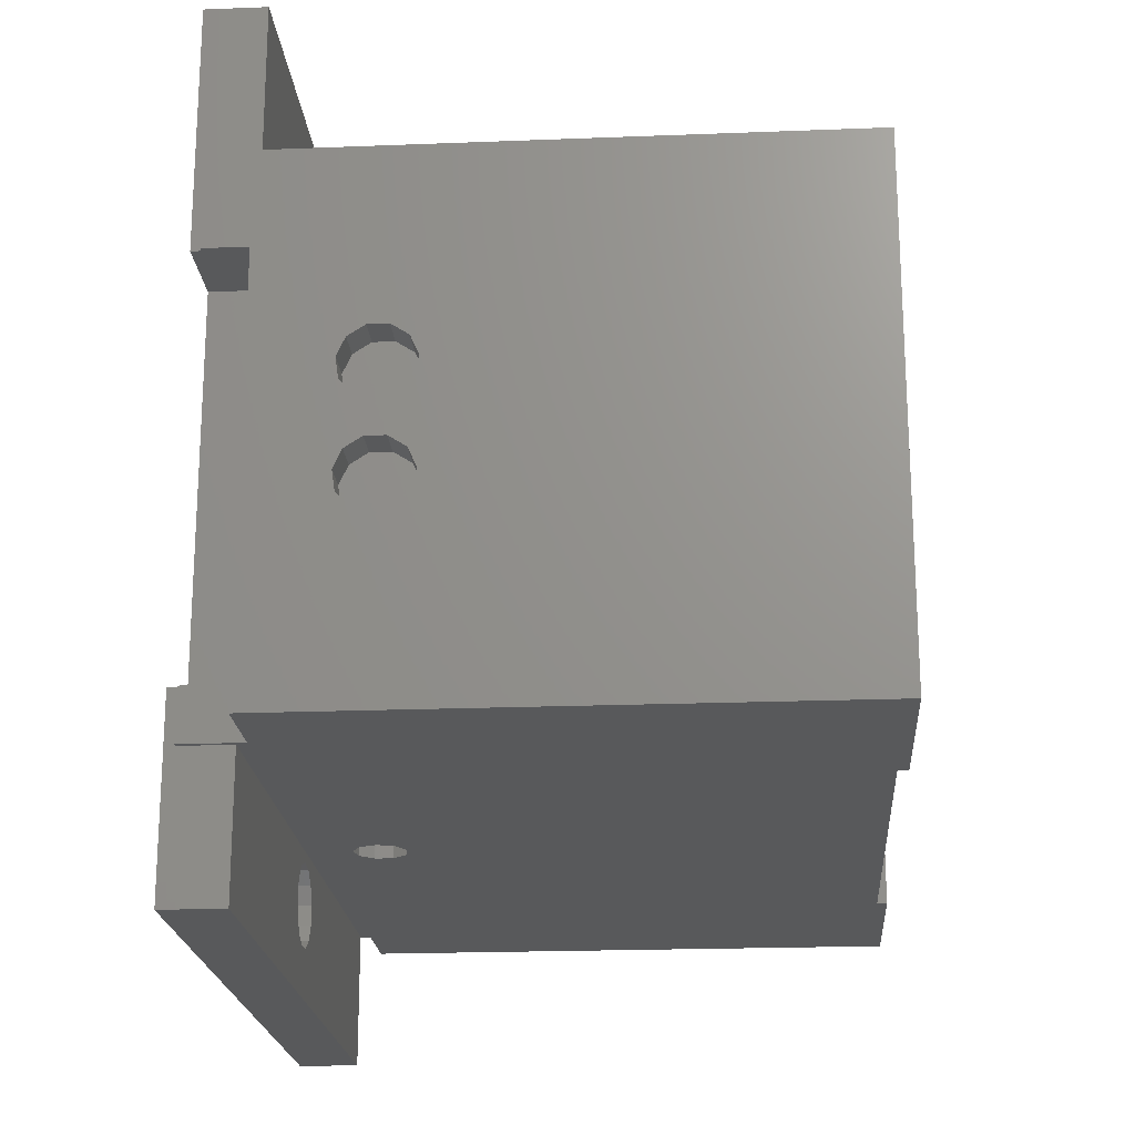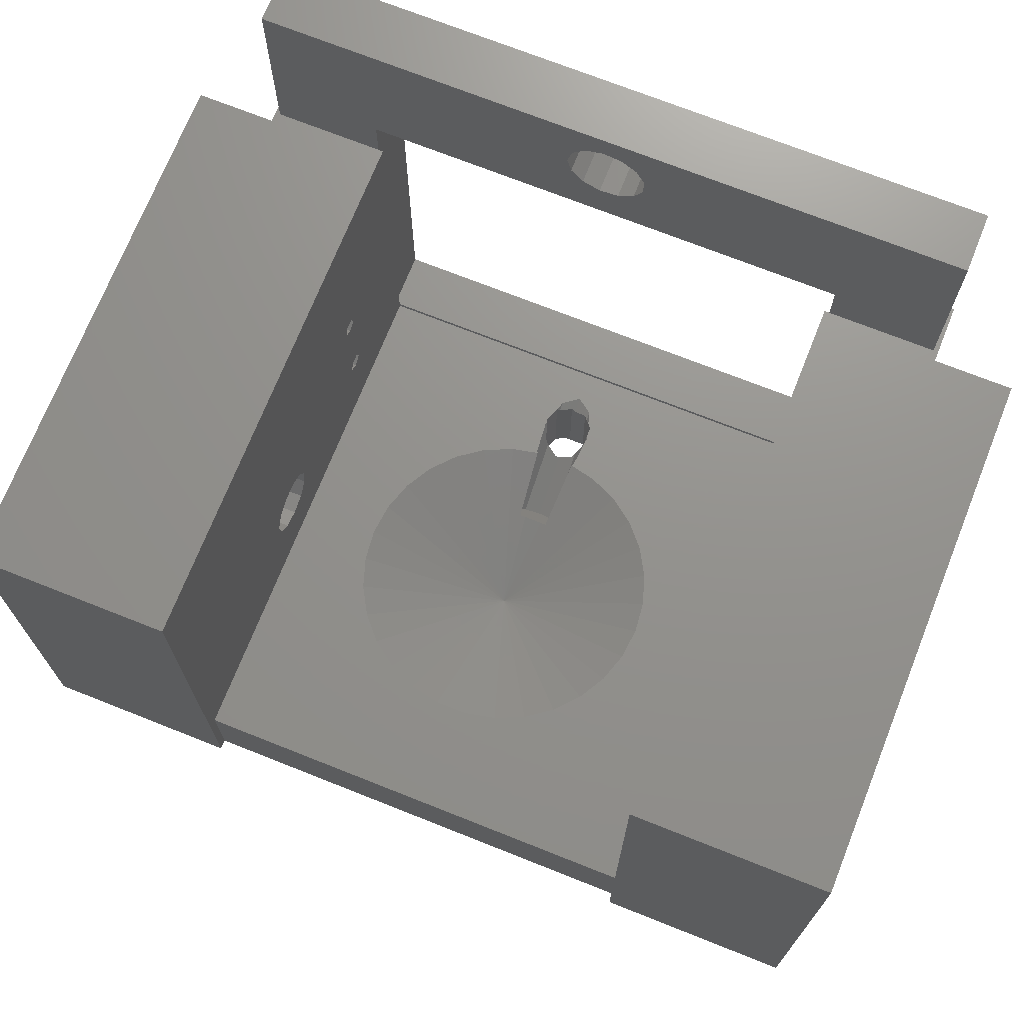
<metadata>
{"format":"stl","ext":"stl","renderer":"f3d","projection":"perspective","resolution":1024,"background":"white","views":[{"elev":-20.4,"azim":94.1,"up":"+Z"},{"elev":71.6,"azim":-158.3,"up":"+Z"}]}
</metadata>
<code>
# stl→obj: 389 verts, 830 faces
v -44 17.65 37.29
v -44 4 55
v -44 58 5
v -44 58 55
v -44 4 5
v -44 11.54 25.5
v -44 11.82 23.55
v -44 13.11 22.06
v -44 15 21.5
v -44 18.18 23.55
v -44 16.89 22.06
v -44 11.54 35.5
v -44 12.35 37.29
v -44 18.46 25.5
v -44 17.65 27.29
v -44 11.82 33.55
v -44 13.11 32.06
v -44 14.01 28.36
v -44 12.35 27.29
v -44 15 31.5
v -44 15.99 28.36
v -44 16.89 32.06
v -44 15.99 38.36
v -44 14.01 38.36
v -44 18.18 33.55
v -44 18.46 35.5
v -40.5 4 50
v -40.5 4 10
v -36 4 5
v -36 4 10
v -36 4 50
v -36 4 55
v -24 58 5
v -24 57 5
v 24 57 5
v 24 58 5
v 44 58 5
v 36 4 5
v 44 4 5
v 2.6 10 5
v 35.5 3 5
v 36 -2 5
v 35.5 -2 5
v -35.5 3 5
v -2.443 10.89 5
v -2.443 9.111 5
v -1.3 7.748 5
v 0.4515 7.439 5
v 1.992 8.329 5
v 1.992 11.67 5
v -1.3 12.25 5
v 0.4515 12.56 5
v -35.5 -2 5
v -36 -2 5
v -24 58 55
v -35.5 3 55
v -36 -2 55
v -35.5 -2 55
v -24.5 3 55
v -24 3 55
v -40.5 12.35 27.29
v -40.5 11.54 25.5
v -40.5 11.82 23.55
v -40.5 14.01 28.36
v -40.5 15.99 28.36
v -40.5 17.65 27.29
v -40.5 18.46 25.5
v -40.5 18.18 23.55
v -40.5 16.89 22.06
v -40.5 15 21.5
v -40.5 13.11 22.06
v -40.5 12.35 37.29
v -40.5 11.54 35.5
v -40.5 11.82 33.55
v -40.5 14.01 38.36
v -40.5 15.99 38.36
v -40.5 17.65 37.29
v -40.5 18.46 35.5
v -40.5 18.18 33.55
v -40.5 16.89 32.06
v -40.5 15 31.5
v -40.5 13.11 32.06
v -36 -2 10
v -36 -2 50
v -27.5 54.5 50
v -27.5 -3 50
v -40.5 54.5 50
v -35.5 -2 50
v -35.5 -3 50
v -40.5 54.5 10
v -35.5 -2 10
v -27.5 -3 10
v -35.5 -3 10
v -27.5 54.5 10
v -35.5 3 -8.6
v -35.5 -3 -8.6
v 0.4821 3 3.971
v -3.884 3 -0.9573
v -3.884 3 0.9573
v -2.994 3 -2.652
v -1.418 3 -3.74
v 35.5 3 -8.6
v 0.4821 3 -3.971
v 2.272 3 -3.292
v 3.542 3 -1.859
v 4 3 -6.661e-16
v 3.542 3 1.859
v -2.994 3 2.652
v -1.418 3 3.74
v 2.272 3 3.292
v 35.5 -3 -8.6
v 35.5 -2 10
v 35.5 -3 10
v 36 -2 10
v 36 4 10
v 40.5 4 50
v 44 4 55
v 36 4 55
v 40.5 4 10
v 36 4 50
v 44 15 21.5
v 44 58 55
v 44 11.82 23.55
v 44 16.89 22.06
v 44 11.54 25.5
v 44 18.18 23.55
v 44 12.35 27.29
v 44 18.46 25.5
v 44 11.82 33.55
v 44 14.01 28.36
v 44 16.89 32.06
v 44 15.99 28.36
v 44 13.11 32.06
v 44 17.65 27.29
v 44 11.54 35.5
v 44 13.11 22.06
v 44 17.65 37.29
v 44 18.46 35.5
v 44 12.35 37.29
v 44 18.18 33.55
v 44 14.01 38.36
v 44 15.99 38.36
v 44 15 31.5
v 24 58 55
v 24 3 15
v 24 3 15.5
v 24 57 15
v 24 14.41 25.81
v 24 3 55
v 24 15.95 24.69
v 24 15 24
v 24 14.05 24.69
v 24 15.59 25.81
v 24 15 34
v 24 14.05 34.69
v 24 15.59 35.81
v 24 14.41 35.81
v 24 29.54 25.5
v 24 30.35 27.29
v 24 15.95 34.69
v 24 32.01 28.36
v 24 29.82 23.55
v 24 34.89 22.06
v 24 33 21.5
v 24 31.11 22.06
v 24 36.18 23.55
v 24 36.46 25.5
v 24 33.99 28.36
v 24 35.65 27.29
v -24 57 15
v -24 3 15.5
v -24 3 15
v -24 15 24
v -24 14.05 24.69
v -24 14.41 25.81
v -24 14.05 34.69
v -24 15.59 35.81
v -24 15.95 34.69
v -24 15.59 25.81
v -24 33 21.5
v -24 15.95 24.69
v -24 15 34
v -24 14.41 35.81
v -24 32.01 28.36
v -24 33.99 28.36
v -24 29.54 25.5
v -24 29.82 23.55
v -24 30.35 27.29
v -24 35.65 27.29
v -24 34.89 22.06
v -24 36.46 25.5
v -24 36.18 23.55
v -24 31.11 22.06
v -2.443 10.89 14.5
v -2.443 10.03 15
v -2.443 9.111 15
v -1.3 12.25 12.02
v -1.671 11.81 12.43
v 0.4515 12.56 11.48
v -7.973e-16 12.48 11.34
v 1.992 11.67 13.15
v 1.671 11.86 12.4
v 2.6 10 15
v 2.508 10.25 15
v 1.992 8.329 15
v 1.671 8.144 14.55
v 1.944 8.301 15
v 0.4515 7.439 14.44
v -1.433e-15 7.519 14.2
v -1.3 7.748 14.62
v -2.038 8.628 15
v -1.671 8.191 14.52
v -24.5 3 15.5
v -24.5 3 59.5
v -24.5 -3 59.5
v -24.5 -3 15.5
v -35.5 3 74.4
v 0.4821 3 71.77
v 35.5 3 74.4
v 24.5 3 55
v 35.5 3 55
v 24.5 3 59.5
v -3.884 3 68.76
v -3.884 3 66.84
v -2.994 3 65.15
v -1.418 3 64.06
v 0.4821 3 63.83
v 2.272 3 64.51
v 3.542 3 65.94
v 4 3 67.8
v 3.542 3 69.66
v 2.272 3 71.09
v -2.994 3 70.45
v -1.418 3 71.54
v -35.5 -3 74.4
v 0.4821 -3 -3.971
v 2.272 -3 3.292
v 3.542 -3 1.859
v 27.5 -3 10
v 0.4821 -3 63.83
v 24.5 -3 59.5
v 35.5 -3 74.4
v 35.5 -3 50
v 27.5 -3 50
v 24.5 -3 15.5
v 3.542 -3 -1.859
v 2.272 -3 -3.292
v -3.884 -3 66.84
v 2.272 -3 64.51
v -1.418 -3 64.06
v -1.418 -3 -3.74
v -3.884 -3 -0.9573
v -2.994 -3 2.652
v -1.418 -3 3.74
v -3.884 -3 0.9573
v 2.272 -3 71.09
v 3.542 -3 69.66
v 4 -3 6.661e-16
v 0.4821 -3 3.971
v -2.994 -3 65.15
v -2.994 -3 -2.652
v -3.884 -3 68.76
v -2.994 -3 70.45
v 4 -3 67.8
v -1.418 -3 71.54
v 0.4821 -3 71.77
v 3.542 -3 65.94
v -27.5 15 24
v -27.5 14.41 25.81
v -27.5 15.59 25.81
v -27.5 14.05 24.69
v -27.5 15.95 24.69
v -27.5 31.11 22.06
v -27.5 14.05 34.69
v -27.5 15 34
v -27.5 36.18 23.55
v -27.5 34.89 22.06
v -27.5 29.82 23.55
v -27.5 29.54 25.5
v -27.5 14.41 35.81
v -27.5 33 21.5
v -27.5 15.59 35.81
v -27.5 36.46 25.5
v -27.5 30.35 27.29
v -27.5 35.65 27.29
v -27.5 33.99 28.36
v -27.5 32.01 28.36
v -27.5 15.95 34.69
v 27.5 54.5 10
v 40.5 54.5 10
v 40.5 54.5 50
v 40.5 15 21.5
v 40.5 16.89 32.06
v 40.5 17.65 27.29
v 40.5 15 31.5
v 40.5 11.82 23.55
v 40.5 15.99 28.36
v 40.5 13.11 22.06
v 40.5 18.18 23.55
v 40.5 16.89 22.06
v 40.5 18.46 25.5
v 40.5 14.01 28.36
v 40.5 11.82 33.55
v 40.5 13.11 32.06
v 40.5 12.35 27.29
v 40.5 11.54 35.5
v 40.5 11.54 25.5
v 40.5 18.18 33.55
v 40.5 14.01 38.36
v 40.5 15.99 38.36
v 40.5 18.46 35.5
v 40.5 17.65 37.29
v 40.5 12.35 37.29
v 27.5 54.5 50
v 36 -2 50
v 35.5 -2 50
v 36 -2 55
v 35.5 -2 55
v -1.61e-15 6.14 15
v -4.944 45.22 15
v -1.672 45.91 15
v -16 30 15
v -15.65 33.33 15
v -14.62 36.51 15
v 8 16.14 15
v 4.944 14.78 15
v -12.94 39.4 15
v 16 30 15
v 15.65 26.67 15
v -10.71 41.89 15
v -8 43.86 15
v 15.65 33.33 15
v 12.94 20.6 15
v 10.71 18.11 15
v 1.672 45.91 15
v 4.944 45.22 15
v 14.62 23.49 15
v 8 43.86 15
v 10.71 41.89 15
v 12.94 39.4 15
v 14.62 36.51 15
v 2.108 14.18 15
v 2.252 13.94 15
v -2.108 14.18 15
v -4.944 14.78 15
v -2.252 13.94 15
v 2.561 10.44 15
v -2.561 10.44 15
v 1.671 7.356 15
v -1.671 7.356 15
v -8 16.14 15
v -10.71 18.11 15
v -12.94 20.6 15
v -14.62 23.49 15
v -15.65 26.67 15
v 24.5 3 15.5
v 27.5 14.41 25.81
v 27.5 14.05 24.69
v 27.5 15.59 25.81
v 27.5 15.95 24.69
v 27.5 15 24
v 27.5 15.59 35.81
v 27.5 14.41 35.81
v 27.5 14.05 34.69
v 27.5 15.95 34.69
v 27.5 15 34
v 27.5 29.82 23.55
v 27.5 29.54 25.5
v 27.5 30.35 27.29
v 27.5 32.01 28.36
v 27.5 33.99 28.36
v 27.5 35.65 27.29
v 27.5 36.46 25.5
v 27.5 36.18 23.55
v 27.5 34.89 22.06
v 27.5 33 21.5
v 27.5 31.11 22.06
v -1.671 19 8.275
v -2.561 19.77 9.609
v 0 18.7 7.748
v 1.671 19 8.275
v 2.561 19.77 9.609
v 0 30 7
v -1.57 20.94 11.62
v -0.9557 20.91 11.57
v -2.252 20.65 11.13
v 2.252 20.65 11.13
v 1.57 20.94 11.62
v 0.9557 20.91 11.57
f 1 2 3
f 3 2 4
f 5 2 6
f 5 6 7
f 5 7 8
f 5 8 3
f 8 9 3
f 10 3 11
f 12 2 13
f 10 14 3
f 14 15 3
f 16 2 12
f 17 18 16
f 6 2 19
f 19 2 16
f 19 16 18
f 20 21 17
f 18 17 21
f 22 15 20
f 23 2 1
f 15 22 3
f 13 2 24
f 22 25 3
f 24 2 23
f 25 26 3
f 26 1 3
f 11 3 9
f 21 20 15
f 27 2 28
f 29 30 28
f 5 29 28
f 31 32 27
f 32 2 27
f 2 5 28
f 5 3 29
f 29 3 33
f 29 33 34
f 29 34 35
f 35 36 37
f 35 37 29
f 38 37 39
f 40 37 38
f 41 42 43
f 44 29 41
f 38 42 41
f 38 41 29
f 29 45 46
f 29 46 47
f 29 47 48
f 29 48 38
f 40 38 49
f 50 37 40
f 51 37 52
f 52 37 50
f 29 37 51
f 29 51 45
f 49 38 48
f 29 44 53
f 29 53 54
f 3 4 33
f 33 4 55
f 4 2 32
f 56 4 32
f 57 58 32
f 58 56 32
f 56 59 4
f 59 60 4
f 60 55 4
f 61 62 19
f 19 62 6
f 63 7 62
f 62 7 6
f 64 61 18
f 18 61 19
f 65 64 21
f 21 64 18
f 66 65 15
f 15 65 21
f 14 67 66
f 15 14 66
f 68 67 14
f 10 68 14
f 69 68 10
f 11 69 10
f 70 69 11
f 9 70 11
f 71 70 9
f 8 71 9
f 71 8 63
f 63 8 7
f 72 73 13
f 13 73 12
f 74 16 73
f 73 16 12
f 75 72 24
f 24 72 13
f 76 75 23
f 23 75 24
f 77 76 1
f 1 76 23
f 26 78 77
f 1 26 77
f 79 78 26
f 25 79 26
f 80 79 25
f 22 80 25
f 81 80 22
f 20 81 22
f 82 81 20
f 17 82 20
f 82 17 74
f 74 17 16
f 30 29 83
f 83 29 54
f 32 31 57
f 57 31 84
f 85 86 87
f 88 86 89
f 31 86 88
f 31 88 84
f 87 86 31
f 27 87 31
f 90 87 27
f 77 90 27
f 28 62 27
f 82 74 64
f 62 61 27
f 61 64 27
f 77 78 90
f 66 90 65
f 67 68 90
f 68 69 90
f 73 72 27
f 28 90 69
f 28 69 70
f 28 70 71
f 28 63 62
f 28 71 63
f 74 73 27
f 72 75 27
f 75 76 27
f 76 77 27
f 78 79 90
f 79 80 90
f 65 90 80
f 65 80 81
f 64 65 82
f 64 74 27
f 66 67 90
f 81 82 65
f 30 83 91
f 92 30 91
f 93 92 91
f 92 94 30
f 94 90 30
f 28 30 90
f 83 54 53
f 91 83 53
f 44 95 53
f 96 93 53
f 96 53 95
f 53 93 91
f 97 44 41
f 98 44 99
f 95 44 100
f 95 100 101
f 95 101 102
f 101 103 102
f 104 102 103
f 105 102 104
f 106 102 105
f 107 41 106
f 102 106 41
f 100 44 98
f 108 44 109
f 107 110 41
f 109 44 97
f 110 97 41
f 99 44 108
f 43 111 102
f 43 112 113
f 113 111 43
f 41 43 102
f 112 43 42
f 114 112 42
f 38 115 114
f 42 38 114
f 116 117 118
f 116 119 39
f 39 117 116
f 115 39 119
f 38 39 115
f 120 116 118
f 121 39 37
f 122 117 37
f 117 39 123
f 124 121 37
f 117 123 125
f 126 124 37
f 117 125 127
f 128 126 37
f 129 127 130
f 131 132 37
f 133 130 132
f 132 134 37
f 129 135 117
f 136 39 121
f 123 39 136
f 117 127 129
f 137 138 37
f 135 139 117
f 140 131 37
f 117 139 141
f 138 140 37
f 117 141 142
f 117 137 37
f 117 142 137
f 143 132 131
f 143 133 132
f 134 128 37
f 133 129 130
f 36 144 37
f 37 144 122
f 145 146 147
f 148 146 149
f 147 149 144
f 147 144 36
f 150 147 151
f 152 146 148
f 153 148 149
f 151 146 152
f 147 146 151
f 153 147 150
f 154 153 155
f 155 153 149
f 156 157 149
f 157 155 149
f 158 153 154
f 159 154 160
f 158 154 159
f 161 156 149
f 162 153 158
f 163 147 164
f 165 153 162
f 164 153 165
f 147 153 164
f 166 147 163
f 159 160 156
f 167 147 166
f 161 149 168
f 147 167 169
f 147 169 149
f 169 168 149
f 159 156 161
f 147 36 35
f 34 170 35
f 35 170 147
f 171 172 170
f 173 171 170
f 34 33 170
f 33 55 170
f 174 60 171
f 175 60 174
f 176 60 175
f 177 178 55
f 55 175 179
f 180 181 170
f 179 181 55
f 181 173 170
f 182 176 175
f 183 60 176
f 55 60 183
f 184 185 55
f 55 183 177
f 55 178 175
f 178 182 175
f 186 181 187
f 188 181 186
f 55 181 188
f 185 189 55
f 55 188 184
f 190 180 170
f 55 189 170
f 189 191 170
f 191 192 170
f 192 190 170
f 193 181 180
f 187 181 193
f 173 174 171
f 45 194 195
f 46 45 196
f 196 45 195
f 51 197 198
f 194 51 198
f 194 45 51
f 52 199 200
f 197 52 200
f 197 51 52
f 50 201 202
f 199 50 202
f 199 52 50
f 203 204 40
f 40 204 201
f 40 201 50
f 203 40 205
f 205 40 49
f 206 207 205
f 206 205 49
f 206 49 208
f 49 48 208
f 209 208 48
f 209 48 210
f 48 47 210
f 196 211 212
f 47 196 212
f 210 47 212
f 47 46 196
f 171 60 59
f 213 171 59
f 59 214 215
f 213 59 215
f 216 213 215
f 56 217 59
f 218 217 219
f 220 219 221
f 222 219 220
f 59 217 214
f 214 217 223
f 214 223 224
f 214 224 225
f 226 214 225
f 227 228 219
f 229 219 228
f 230 219 229
f 231 219 230
f 232 219 231
f 233 217 234
f 234 217 218
f 232 218 219
f 223 217 233
f 214 226 227
f 227 219 222
f 214 227 222
f 89 235 88
f 58 235 217
f 88 235 58
f 58 217 56
f 57 84 88
f 58 57 88
f 94 85 87
f 90 94 87
f 236 96 111
f 237 238 111
f 113 239 111
f 240 241 242
f 243 242 244
f 215 235 89
f 215 241 240
f 245 92 239
f 246 247 111
f 245 216 92
f 248 235 215
f 240 242 249
f 244 242 241
f 244 245 239
f 215 240 250
f 236 251 96
f 93 96 252
f 253 254 92
f 93 252 255
f 256 257 242
f 92 93 253
f 238 258 111
f 239 92 254
f 239 259 111
f 239 254 259
f 259 237 111
f 258 246 111
f 247 236 111
f 260 248 215
f 261 96 251
f 252 96 261
f 262 235 248
f 263 235 262
f 257 264 242
f 265 235 263
f 266 235 265
f 242 235 266
f 264 267 242
f 266 256 242
f 241 245 244
f 242 267 249
f 250 260 215
f 86 92 216
f 255 253 93
f 86 215 89
f 216 215 86
f 268 94 92
f 269 86 270
f 86 271 92
f 271 268 92
f 270 94 272
f 273 94 270
f 86 269 271
f 86 274 270
f 274 275 270
f 276 94 277
f 278 275 279
f 86 280 274
f 277 94 281
f 275 278 270
f 281 94 273
f 278 273 270
f 85 94 276
f 279 282 86
f 85 276 283
f 279 86 284
f 85 283 285
f 85 285 286
f 85 286 86
f 284 86 287
f 287 86 286
f 279 288 282
f 280 86 282
f 272 94 268
f 288 279 275
f 96 95 111
f 111 95 102
f 99 108 253
f 255 99 253
f 98 99 255
f 252 98 255
f 109 254 108
f 108 254 253
f 97 259 109
f 109 259 254
f 110 237 97
f 97 237 259
f 107 238 110
f 110 238 237
f 106 258 107
f 107 258 238
f 106 105 258
f 258 105 246
f 105 104 246
f 246 104 247
f 247 104 103
f 236 247 103
f 236 103 101
f 251 236 101
f 251 101 100
f 261 251 100
f 261 100 98
f 252 261 98
f 115 112 114
f 289 112 115
f 113 112 289
f 290 115 119
f 289 115 290
f 239 113 289
f 291 290 116
f 292 290 119
f 293 294 295
f 116 296 119
f 297 295 294
f 296 298 119
f 298 292 119
f 299 290 300
f 301 290 299
f 294 290 301
f 293 290 294
f 302 303 304
f 305 116 302
f 303 116 306
f 116 305 307
f 116 307 296
f 116 303 302
f 295 297 304
f 308 290 293
f 309 116 310
f 311 290 308
f 312 290 311
f 116 290 312
f 116 312 310
f 313 116 309
f 306 116 313
f 300 290 292
f 302 304 297
f 291 116 314
f 314 116 120
f 314 120 315
f 314 315 316
f 314 316 243
f 314 243 244
f 120 118 317
f 315 120 317
f 144 149 220
f 118 144 221
f 221 144 220
f 317 221 318
f 118 221 317
f 117 144 118
f 122 144 117
f 136 298 123
f 123 298 296
f 123 296 125
f 125 296 307
f 136 121 292
f 298 136 292
f 121 124 300
f 292 121 300
f 124 126 299
f 300 124 299
f 126 128 301
f 299 126 301
f 301 128 134
f 294 301 134
f 134 132 294
f 294 132 297
f 132 130 297
f 297 130 302
f 130 127 302
f 302 127 305
f 127 125 305
f 305 125 307
f 129 303 135
f 135 303 306
f 133 304 129
f 129 304 303
f 133 143 295
f 304 133 295
f 143 131 293
f 295 143 293
f 131 140 308
f 293 131 308
f 140 138 311
f 308 140 311
f 311 138 137
f 312 311 137
f 137 142 312
f 312 142 310
f 142 141 310
f 310 141 309
f 141 139 309
f 309 139 313
f 139 135 313
f 313 135 306
f 319 172 145
f 320 321 147
f 170 172 322
f 170 322 323
f 170 323 324
f 325 326 145
f 170 324 327
f 328 329 145
f 170 327 330
f 320 170 331
f 332 328 145
f 147 170 320
f 333 334 145
f 147 321 335
f 147 335 336
f 337 333 145
f 147 336 338
f 147 338 339
f 329 337 145
f 147 339 340
f 147 340 341
f 147 332 145
f 147 341 332
f 342 343 326
f 344 345 346
f 326 347 145
f 347 204 145
f 204 203 145
f 348 346 172
f 203 205 145
f 205 207 145
f 207 349 145
f 349 319 145
f 195 172 196
f 319 350 172
f 348 172 195
f 350 211 172
f 211 196 172
f 345 172 346
f 351 172 345
f 352 172 351
f 353 172 352
f 354 172 353
f 355 172 354
f 322 172 355
f 330 331 170
f 334 325 145
f 343 347 326
f 356 220 149
f 146 356 149
f 245 356 146
f 213 245 171
f 171 245 146
f 216 245 213
f 172 171 145
f 145 171 146
f 357 358 148
f 148 358 152
f 359 357 153
f 153 357 148
f 150 360 359
f 153 150 359
f 361 360 150
f 151 361 150
f 358 361 151
f 152 358 151
f 362 363 156
f 156 363 157
f 363 364 157
f 157 364 155
f 160 365 362
f 156 160 362
f 366 365 160
f 154 366 160
f 364 366 154
f 155 364 154
f 367 162 368
f 368 162 158
f 369 368 159
f 159 368 158
f 370 369 161
f 161 369 159
f 371 370 168
f 168 370 161
f 372 371 169
f 169 371 168
f 167 373 372
f 169 167 372
f 374 373 167
f 166 374 167
f 375 374 166
f 163 375 166
f 376 375 163
f 164 376 163
f 377 376 164
f 165 377 164
f 377 165 367
f 367 165 162
f 174 173 268
f 271 174 268
f 175 174 269
f 269 174 271
f 173 181 272
f 268 173 272
f 272 181 179
f 270 272 179
f 179 175 270
f 270 175 269
f 176 182 275
f 274 176 275
f 183 176 280
f 280 176 274
f 182 178 288
f 275 182 288
f 288 178 177
f 282 288 177
f 177 183 282
f 282 183 280
f 187 278 186
f 186 278 279
f 193 273 187
f 187 273 278
f 193 180 281
f 273 193 281
f 180 190 277
f 281 180 277
f 190 192 276
f 277 190 276
f 192 191 283
f 276 192 283
f 283 191 189
f 285 283 189
f 189 185 285
f 285 185 286
f 185 184 286
f 286 184 287
f 184 188 287
f 287 188 284
f 188 186 284
f 284 186 279
f 378 194 198
f 379 194 378
f 195 194 379
f 348 195 379
f 197 200 380
f 198 197 378
f 378 197 380
f 199 202 381
f 200 199 380
f 380 199 381
f 204 347 201
f 201 347 382
f 201 382 381
f 201 381 202
f 349 206 208
f 319 349 208
f 209 319 208
f 207 206 349
f 319 209 210
f 212 319 210
f 212 350 319
f 350 212 211
f 222 241 214
f 214 241 215
f 222 220 241
f 241 220 356
f 241 356 245
f 242 243 316
f 221 242 318
f 318 242 316
f 219 242 221
f 217 235 242
f 219 217 242
f 223 233 263
f 262 223 263
f 224 223 262
f 248 224 262
f 234 265 233
f 233 265 263
f 218 266 234
f 234 266 265
f 232 256 218
f 218 256 266
f 231 257 232
f 232 257 256
f 230 264 231
f 231 264 257
f 230 229 264
f 264 229 267
f 229 228 267
f 267 228 249
f 249 228 227
f 240 249 227
f 240 227 226
f 250 240 226
f 250 226 225
f 260 250 225
f 260 225 224
f 248 260 224
f 369 314 244
f 372 373 289
f 239 357 244
f 357 359 244
f 374 375 289
f 239 289 360
f 239 360 361
f 239 358 357
f 239 361 358
f 364 363 244
f 363 362 244
f 366 364 359
f 368 362 365
f 359 365 366
f 359 364 244
f 377 367 359
f 359 368 365
f 370 314 369
f 371 314 370
f 372 314 371
f 373 374 289
f 289 314 372
f 376 289 375
f 359 289 376
f 359 376 377
f 359 367 368
f 359 360 289
f 368 244 362
f 368 369 244
f 290 291 314
f 289 290 314
f 318 316 315
f 317 318 315
f 383 323 322
f 355 383 322
f 354 383 355
f 353 383 354
f 352 383 353
f 351 383 352
f 345 383 351
f 383 384 385
f 345 384 383
f 344 384 345
f 384 344 386
f 386 344 346
f 379 386 346
f 348 379 346
f 382 347 387
f 387 347 343
f 343 342 387
f 387 342 388
f 326 388 342
f 383 388 326
f 389 388 383
f 326 325 383
f 325 334 383
f 334 333 383
f 333 337 383
f 337 329 383
f 329 328 383
f 328 332 383
f 332 341 383
f 341 340 383
f 340 339 383
f 339 338 383
f 338 336 383
f 336 335 383
f 383 335 321
f 383 321 320
f 383 320 331
f 383 331 330
f 383 330 327
f 383 327 324
f 383 324 323
f 378 380 381
f 387 378 382
f 382 378 381
f 388 378 387
f 389 378 388
f 385 378 389
f 384 378 385
f 386 378 384
f 379 378 386
f 389 383 385

</code>
